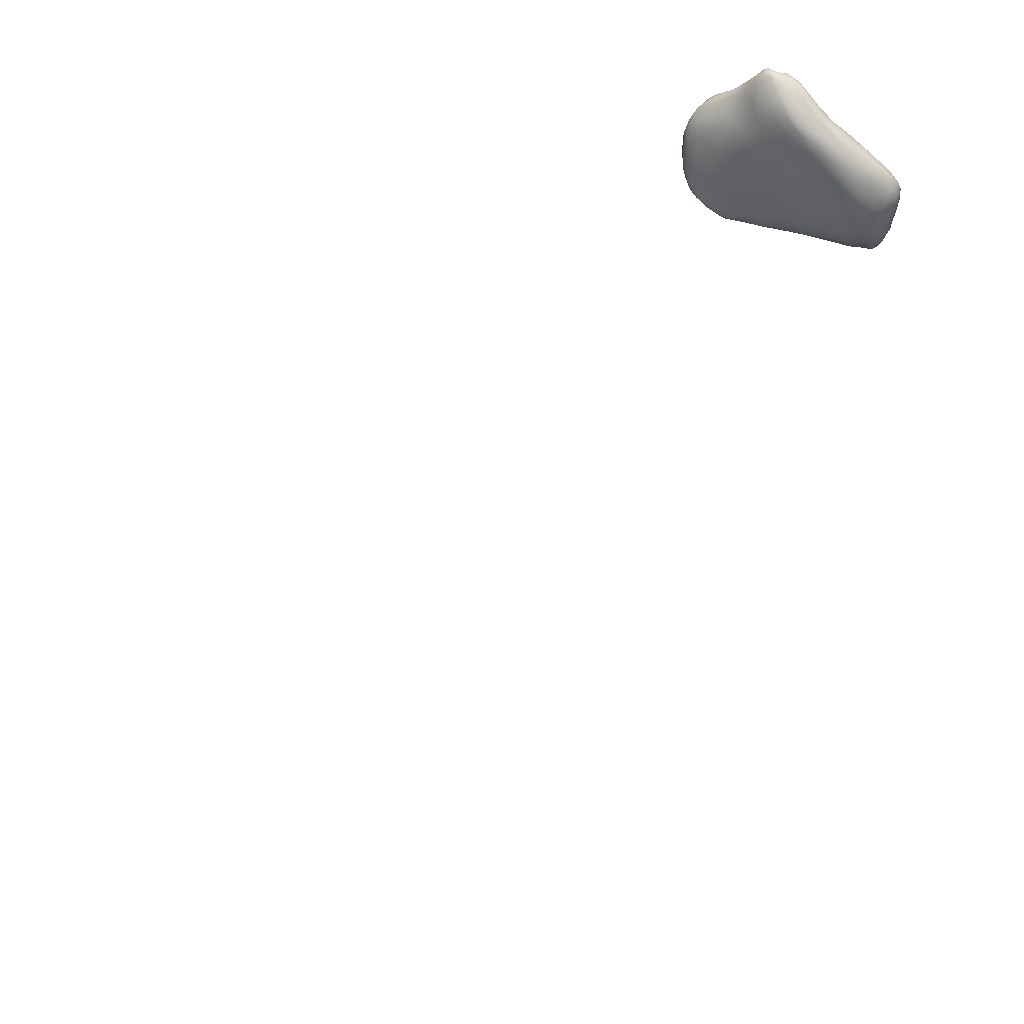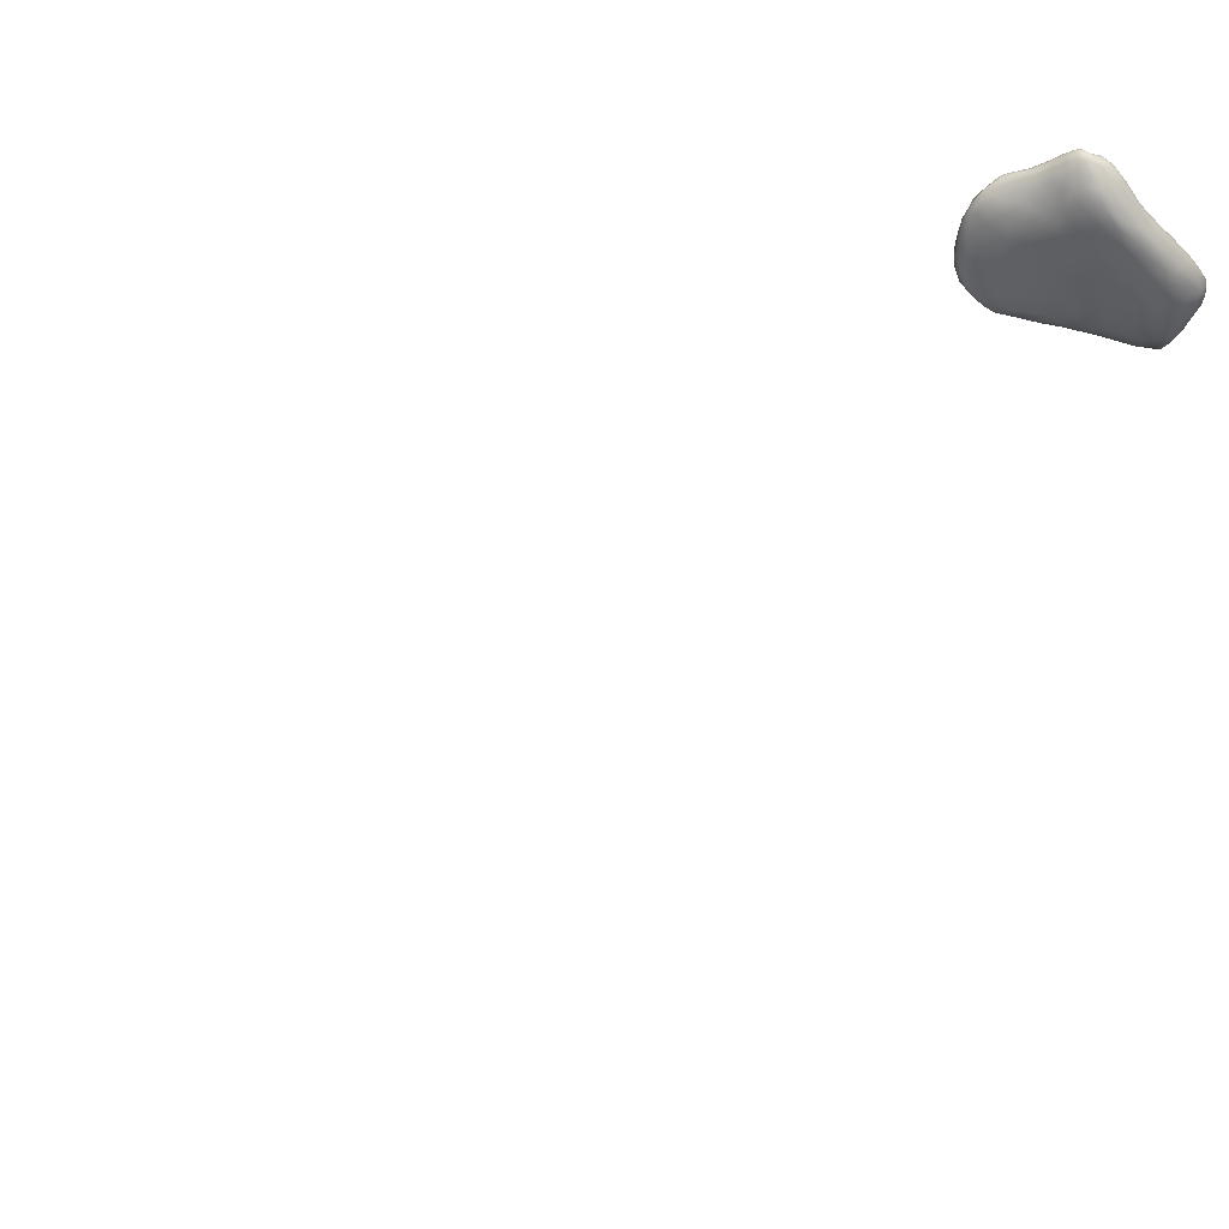
<metadata>
{"format":"obj","ext":"obj","renderer":"f3d","projection":"perspective","resolution":1024,"background":"white","views":[{"elev":1.5,"azim":10.4,"up":"+Y"},{"elev":7.9,"azim":-6.5,"up":"+Y"}]}
</metadata>
<code>
o Cube
v 0.001 0.001 -0.001
v 0.001 -0.001 -0.001
v 0.001 0.001 0.001
v 0.001 -0.001 0.001
v -0.001 0.001 -0.001
v -0.001 -0.001 -0.001
v -0.001 0.001 0.001
v -0.001 -0.001 0.001
f 1 5 7 3
f 4 3 7 8
f 8 7 5 6
f 6 2 4 8
f 2 1 3 4
f 6 5 1 2
o 266
v 5.288 4.319 4.809
v 5.216 4.298 4.808
v 5.216 4.355 4.798
v 5.077 4.312 4.811
v 5.004 4.349 4.801
v 5.063 4.369 4.798
v 4.888 4.398 4.804
v 5.075 4.479 4.792
v 5.212 4.448 4.808
v 4.925 4.49 4.795
v 4.766 4.509 4.804
v 4.971 4.589 4.794
v 5.043 4.554 4.793
v 5.054 4.581 4.803
v 4.853 4.592 4.8
v 4.748 4.631 4.805
v 4.834 4.682 4.806
v 4.932 4.677 4.809
v 5.292 4.278 4.83
v 5.251 4.254 4.852
v 5.084 4.283 4.837
v 5.163 4.278 4.834
v 4.927 4.331 4.835
v 4.946 4.355 4.813
v 5.332 4.296 4.846
v 4.861 4.373 4.82
v 5.327 4.383 4.846
v 4.647 4.413 4.83
v 4.756 4.418 4.819
v 4.75 4.38 4.839
v 4.623 4.472 4.823
v 5.276 4.486 4.846
v 4.644 4.573 4.814
v 5.15 4.588 4.834
v 4.507 4.517 4.835
v 4.529 4.635 4.832
v 4.689 4.693 4.818
v 4.548 4.74 4.841
v 4.972 4.704 4.827
v 5.049 4.733 4.878
v 4.813 4.757 4.827
v 4.68 4.786 4.837
v 5.168 4.258 4.865
v 4.99 4.304 4.859
v 4.776 4.356 4.864
v 5.36 4.329 4.876
v 4.67 4.379 4.861
v 4.625 4.4 4.85
v 4.529 4.441 4.855
v 4.413 4.499 4.862
v 4.407 4.59 4.856
v 5.298 4.578 4.908
v 4.405 4.677 4.862
v 5.232 4.677 4.939
v 4.861 4.825 4.865
v 4.57 4.821 4.861
v 4.703 4.852 4.867
v 5.302 4.257 4.874
v 5.272 4.24 4.882
v 5.091 4.275 4.872
v 5.336 4.287 4.89
v 4.88 4.333 4.863
v 4.833 4.342 4.877
v 5.38 4.404 4.898
v 4.571 4.4 4.876
v 4.477 4.424 4.883
v 5.354 4.493 4.911
v 4.417 4.45 4.884
v 4.346 4.553 4.876
v 4.333 4.612 4.878
v 4.426 4.755 4.873
v 5.01 4.822 4.934
v 4.475 4.821 4.882
v 4.572 4.859 4.883
v 4.75 4.948 4.945
v 4.903 4.903 4.964
v 5.144 4.259 4.901
v 5.225 4.249 4.91
v 5.07 4.292 4.933
v 4.925 4.327 4.903
v 4.65 4.379 4.894
v 5.383 4.356 4.912
v 5.4 4.419 4.942
v 4.414 4.432 4.902
v 5.414 4.499 4.974
v 4.347 4.5 4.891
v 4.352 4.467 4.912
v 4.296 4.572 4.897
v 4.313 4.668 4.893
v 5.33 4.653 4.979
v 4.334 4.767 4.905
v 4.457 4.867 4.925
v 4.622 4.949 4.959
v 5.273 4.248 4.915
v 5.366 4.332 4.943
v 4.808 4.356 4.907
v 4.735 4.381 4.939
v 4.507 4.412 4.915
v 4.382 4.446 4.929
v 5.421 4.466 4.984
v 4.28 4.533 4.925
v 4.212 4.596 4.949
v 4.245 4.617 4.924
v 5.381 4.596 4.99
v 4.242 4.693 4.925
v 4.226 4.745 4.938
v 5.191 4.77 4.996
v 4.284 4.82 4.957
v 5.043 4.874 5.015
v 5.314 4.282 4.943
v 5.027 4.334 5
v 4.928 4.356 4.966
v 5.394 4.39 4.961
v 4.627 4.391 4.921
v 4.424 4.434 4.943
v 4.3 4.501 4.95
v 4.244 4.558 4.96
v 4.201 4.659 4.948
v 4.189 4.715 4.958
v 4.198 4.773 4.971
v 4.412 4.924 4.991
v 4.52 4.965 4.996
v 5.173 4.272 4.974
v 5.252 4.269 4.976
v 4.858 4.393 4.989
v 4.664 4.418 4.971
v 4.491 4.449 4.975
v 4.369 4.473 4.965
v 5.419 4.447 4.999
v 4.182 4.671 4.973
v 4.217 4.834 4.999
v 4.297 4.918 5.03
v 4.651 5.057 5.058
v 4.726 5.076 5.087
v 4.811 5.003 5.032
v 4.54 5.044 5.062
v 5.34 4.332 5.015
v 4.78 4.427 5.007
v 4.239 4.565 4.988
v 5.441 4.515 5.032
v 4.199 4.626 4.988
v 4.173 4.759 5.004
v 5.298 4.7 4.997
v 4.191 4.82 5.014
v 4.407 4.999 5.056
v 4.918 4.971 5.053
v 5.288 4.294 5.012
v 4.96 4.398 5.051
v 5.395 4.407 5.022
v 4.607 4.511 5.052
v 4.294 4.535 4.998
v 4.172 4.719 5.018
v 5.354 4.681 5.028
v 4.217 4.874 5.037
v 5.248 4.295 5.047
v 5.122 4.304 5.016
v 4.725 4.518 5.083
v 4.382 4.518 5.013
v 4.483 4.533 5.046
v 5.432 4.479 5.051
v 5.431 4.58 5.04
v 4.241 4.621 5.039
v 4.211 4.631 5.022
v 4.189 4.707 5.046
v 5.3 4.733 5.036
v 4.172 4.826 5.071
v 4.195 4.893 5.08
v 5.171 4.845 5.078
v 4.244 4.967 5.094
v 5.031 4.924 5.075
v 4.32 5.013 5.097
v 5.191 4.303 5.044
v 5.287 4.34 5.082
v 5.366 4.406 5.086
v 4.328 4.654 5.092
v 5.449 4.577 5.076
v 4.215 4.713 5.078
v 5.399 4.649 5.058
v 4.18 4.785 5.076
v 5.343 4.721 5.075
v 5.261 4.772 5.064
v 4.942 5.014 5.134
v 4.397 5.075 5.128
v 4.825 5.068 5.127
v 5.092 4.38 5.109
v 4.845 4.467 5.073
v 4.514 4.604 5.109
v 5.423 4.478 5.094
v 5.443 4.542 5.096
v 4.433 4.601 5.084
v 5.431 4.619 5.083
v 4.186 4.908 5.115
v 5.209 4.344 5.103
v 5.435 4.608 5.113
v 5.382 4.682 5.113
v 4.209 4.824 5.131
v 5.267 4.789 5.127
v 4.187 4.862 5.119
v 4.192 4.924 5.14
v 5.168 4.868 5.141
v 5.074 4.925 5.128
v 4.23 4.999 5.135
v 4.289 5.038 5.138
v 4.524 5.118 5.144
v 5.334 4.418 5.143
v 4.939 4.508 5.17
v 5.397 4.47 5.132
v 4.661 4.649 5.19
v 4.473 4.683 5.154
v 4.218 4.981 5.155
v 5.009 4.989 5.182
v 4.64 5.146 5.165
v 5.247 4.39 5.158
v 5.424 4.522 5.144
v 4.793 4.566 5.159
v 5.423 4.586 5.16
v 5.389 4.656 5.166
v 4.259 4.756 5.125
v 4.21 4.933 5.169
v 5.151 4.887 5.213
v 5.088 4.93 5.181
v 4.929 5.065 5.21
v 4.326 5.092 5.175
v 4.849 5.138 5.238
v 4.405 5.12 5.18
v 4.744 5.166 5.219
v 4.568 5.17 5.207
v 5.173 4.404 5.176
v 5.1 4.457 5.208
v 5.302 4.446 5.19
v 5.317 4.738 5.183
v 4.398 4.802 5.202
v 5.224 4.819 5.217
v 4.226 4.988 5.183
v 4.27 5.046 5.173
v 4.35 5.115 5.197
v 4.39 5.131 5.209
v 5.045 4.472 5.192
v 5.366 4.484 5.173
v 5.387 4.543 5.192
v 4.877 4.635 5.275
v 5.389 4.637 5.193
v 4.282 4.878 5.196
v 5.044 4.972 5.243
v 4.272 5.047 5.208
v 4.968 5.05 5.26
v 4.311 5.083 5.195
v 4.894 5.141 5.296
v 4.49 5.153 5.225
v 4.643 5.202 5.255
v 5.209 4.482 5.242
v 5.366 4.623 5.221
v 5.322 4.699 5.231
v 4.243 4.933 5.194
v 4.356 5.107 5.218
v 4.438 5.136 5.237
v 4.576 5.188 5.253
v 5.303 4.509 5.227
v 5.009 4.562 5.268
v 5.323 4.579 5.248
v 4.588 4.767 5.26
v 5.232 4.791 5.263
v 5.135 4.88 5.298
v 5.07 4.947 5.29
v 4.252 4.988 5.208
v 5.114 4.5 5.246
v 5.231 4.528 5.272
v 5.31 4.636 5.27
v 5.272 4.616 5.292
v 5.295 4.681 5.272
v 4.529 4.835 5.275
v 4.454 4.893 5.268
v 4.36 4.933 5.245
v 4.284 4.953 5.219
v 4.344 5.01 5.245
v 4.993 5.03 5.308
v 4.391 5.079 5.251
v 4.448 5.12 5.262
v 4.51 5.151 5.276
v 4.848 5.186 5.306
v 4.575 5.188 5.306
v 4.627 5.218 5.312
v 4.801 5.21 5.32
v 4.685 5.243 5.342
v 4.724 5.218 5.306
v 5.078 4.617 5.331
v 5.183 4.586 5.313
v 5.256 4.573 5.279
v 4.944 4.634 5.307
v 5.223 4.757 5.31
v 4.466 4.976 5.289
v 4.454 5.063 5.285
v 4.933 5.108 5.321
v 4.456 5.1 5.277
v 5.242 4.676 5.312
v 4.778 4.763 5.341
v 4.636 4.826 5.32
v 5.162 4.833 5.324
v 4.569 4.902 5.322
v 4.944 5.092 5.364
v 4.51 5.116 5.303
v 4.575 5.156 5.348
v 4.88 5.171 5.37
v 4.846 5.191 5.337
v 4.673 5.239 5.377
v 5.221 4.628 5.316
v 4.942 4.658 5.321
v 4.682 4.881 5.375
v 5.089 4.888 5.367
v 4.561 5.004 5.339
v 5.024 4.981 5.35
v 4.514 5.057 5.316
v 4.638 5.215 5.368
v 5.143 4.661 5.357
v 5.185 4.637 5.334
v 5.182 4.683 5.348
v 5.169 4.754 5.357
v 5.151 4.81 5.351
v 4.631 4.965 5.382
v 4.616 5.056 5.394
v 4.569 5.092 5.356
v 4.63 5.185 5.393
v 4.813 5.216 5.38
v 4.705 5.249 5.391
v 4.745 5.23 5.364
v 4.931 4.762 5.395
v 5.114 4.747 5.387
v 4.657 5.042 5.426
v 4.942 5.075 5.401
v 4.632 5.112 5.409
v 4.883 5.151 5.41
v 4.828 5.198 5.41
v 4.704 5.24 5.417
v 5.047 4.727 5.389
v 5.095 4.835 5.385
v 4.994 4.969 5.41
v 4.704 4.975 5.433
v 4.678 5.211 5.42
v 4.757 5.221 5.418
v 4.97 4.808 5.429
v 5.037 4.794 5.415
v 5.03 4.858 5.416
v 4.901 5.089 5.434
v 4.721 5.216 5.439
v 4.967 4.87 5.44
v 4.881 4.865 5.446
v 4.792 4.883 5.422
v 4.944 4.96 5.444
v 4.922 5.033 5.441
v 4.68 5.157 5.445
v 4.823 5.159 5.444
v 4.754 5.179 5.46
v 4.89 4.904 5.458
v 4.895 4.968 5.462
v 4.805 4.969 5.467
v 4.75 4.978 5.45
v 4.717 5.058 5.452
v 4.871 5.048 5.458
v 4.715 5.184 5.45
v 4.834 5.017 5.473
v 4.776 5.063 5.477
v 4.798 5.102 5.467
v 4.741 5.126 5.457
f 9 10 11
f 12 13 14
f 10 12 14
f 11 10 14
f 14 13 15
f 11 14 16
f 9 11 17
f 17 11 16
f 14 15 18
f 16 14 18
f 15 19 18
f 16 18 20
f 21 16 20
f 22 16 21
f 22 17 16
f 23 18 19
f 23 19 24
f 20 18 23
f 21 20 22
f 23 24 25
f 20 23 25
f 22 20 26
f 20 25 26
f 10 27 28
f 29 12 30
f 30 12 10
f 9 27 10
f 31 32 12
f 9 33 27
f 32 31 34
f 12 32 13
f 33 9 35
f 32 34 15
f 32 15 13
f 9 17 35
f 36 37 38
f 38 37 34
f 37 36 39
f 15 34 37
f 35 17 40
f 37 39 19
f 15 37 19
f 19 39 41
f 17 22 42
f 42 40 17
f 39 43 41
f 41 43 44
f 24 19 41
f 45 44 46
f 41 44 45
f 22 47 42
f 48 42 47
f 24 41 45
f 25 24 45
f 22 26 47
f 49 47 26
f 46 50 45
f 26 25 49
f 49 45 50
f 25 45 49
f 51 30 28
f 30 51 29
f 28 30 10
f 52 31 29
f 29 31 12
f 53 38 31
f 35 54 33
f 31 38 34
f 55 56 38
f 57 36 56
f 38 56 36
f 36 57 39
f 43 57 58
f 39 57 43
f 43 58 59
f 43 59 44
f 42 60 40
f 44 59 61
f 42 62 60
f 44 61 46
f 48 62 42
f 47 63 48
f 50 46 64
f 49 63 47
f 49 50 65
f 65 50 64
f 63 49 65
f 28 66 67
f 68 29 51
f 28 27 66
f 27 33 66
f 69 66 33
f 29 68 52
f 54 69 33
f 31 52 70
f 71 53 70
f 31 70 53
f 55 38 53
f 54 35 72
f 73 56 55
f 74 57 73
f 73 57 56
f 72 35 75
f 35 40 75
f 57 76 58
f 58 77 59
f 59 77 78
f 59 78 61
f 46 61 79
f 46 79 64
f 63 80 48
f 64 79 81
f 81 82 64
f 65 83 63
f 83 84 63
f 80 63 84
f 65 64 82
f 51 85 68
f 28 86 51
f 67 86 28
f 68 87 52
f 70 52 88
f 55 89 73
f 53 89 55
f 54 72 90
f 90 72 91
f 74 92 76
f 57 74 76
f 72 75 93
f 72 93 91
f 94 76 95
f 58 76 94
f 40 60 75
f 94 96 77
f 94 77 58
f 78 96 97
f 96 78 77
f 60 62 98
f 61 78 97
f 61 97 79
f 79 97 99
f 81 79 99
f 99 100 81
f 82 81 100
f 82 101 65
f 83 65 101
f 85 51 86
f 67 66 102
f 68 85 87
f 54 103 69
f 52 87 88
f 70 88 71
f 71 88 104
f 89 104 105
f 53 104 89
f 104 53 71
f 73 106 74
f 73 89 106
f 107 92 106
f 74 106 92
f 95 76 92
f 95 92 107
f 93 108 91
f 94 95 109
f 94 109 96
f 109 110 111
f 109 111 96
f 60 112 75
f 97 96 111
f 113 97 111
f 97 113 99
f 99 113 114
f 62 48 115
f 99 114 116
f 99 116 100
f 117 80 84
f 82 100 101
f 66 118 102
f 66 69 118
f 69 103 118
f 87 119 88
f 88 120 104
f 54 90 103
f 103 90 121
f 89 122 106
f 105 122 89
f 106 123 107
f 95 107 124
f 109 95 124
f 109 125 110
f 112 60 98
f 111 110 126
f 111 126 113
f 126 127 113
f 113 127 114
f 127 128 114
f 116 114 128
f 48 80 115
f 80 117 115
f 129 100 116
f 101 100 130
f 86 67 102
f 85 86 131
f 102 132 86
f 119 120 88
f 120 133 104
f 104 133 105
f 134 106 122
f 90 91 121
f 134 135 106
f 123 136 107
f 107 136 124
f 91 108 137
f 124 125 109
f 126 110 138
f 127 126 138
f 139 116 128
f 140 129 116
f 129 130 100
f 101 141 83
f 141 142 83
f 143 84 83
f 144 101 130
f 141 101 144
f 86 132 131
f 102 118 132
f 85 131 87
f 103 145 118
f 105 134 122
f 146 134 105
f 133 146 105
f 135 123 106
f 121 91 137
f 147 125 124
f 93 148 108
f 125 147 149
f 110 125 149
f 93 75 112
f 149 138 110
f 150 127 138
f 62 151 98
f 128 127 150
f 62 115 151
f 128 150 152
f 128 152 139
f 139 140 116
f 140 153 129
f 154 117 84
f 118 155 132
f 155 118 145
f 120 119 156
f 156 133 120
f 145 103 157
f 157 103 121
f 136 123 135
f 134 158 135
f 137 108 148
f 124 159 147
f 136 159 124
f 138 149 160
f 98 161 112
f 138 160 150
f 98 151 161
f 139 152 162
f 139 162 140
f 153 130 129
f 154 84 143
f 143 83 142
f 132 155 163
f 164 87 131
f 87 164 119
f 165 134 146
f 157 121 137
f 134 165 158
f 136 135 166
f 166 135 167
f 158 167 135
f 137 148 168
f 136 166 159
f 148 93 169
f 147 170 171
f 147 171 149
f 93 112 169
f 149 172 160
f 171 172 149
f 161 151 173
f 160 174 150
f 151 115 173
f 150 174 175
f 152 150 175
f 162 152 175
f 115 117 176
f 140 162 177
f 178 117 154
f 140 179 153
f 153 144 130
f 132 180 131
f 180 164 131
f 155 181 163
f 145 181 155
f 145 182 181
f 145 157 182
f 157 137 168
f 159 170 147
f 170 159 183
f 159 166 183
f 148 169 184
f 171 185 172
f 161 186 112
f 186 169 112
f 172 187 160
f 173 188 161
f 188 186 161
f 160 187 174
f 189 173 115
f 189 115 176
f 178 176 117
f 162 175 177
f 178 154 190
f 179 191 153
f 192 154 143
f 132 163 180
f 119 193 156
f 146 194 165
f 133 156 194
f 133 194 146
f 167 158 195
f 157 168 196
f 197 168 148
f 167 198 166
f 148 184 197
f 170 185 171
f 199 184 169
f 186 199 169
f 188 173 189
f 174 200 175
f 140 177 179
f 192 143 142
f 163 201 180
f 119 164 193
f 182 157 196
f 168 197 196
f 198 167 195
f 166 198 183
f 197 184 202
f 184 199 202
f 203 199 186
f 172 185 204
f 172 204 187
f 203 186 188
f 188 189 205
f 206 207 174
f 205 189 176
f 174 207 200
f 208 176 209
f 209 176 178
f 190 209 178
f 210 211 177
f 177 211 179
f 144 153 191
f 144 212 141
f 193 164 180
f 163 181 201
f 181 182 213
f 156 193 214
f 196 215 182
f 214 194 156
f 165 216 158
f 217 198 195
f 202 199 203
f 204 206 187
f 205 203 188
f 187 206 174
f 176 208 205
f 218 175 200
f 177 175 210
f 209 190 219
f 191 179 211
f 154 192 190
f 212 144 191
f 212 220 141
f 141 220 142
f 180 201 193
f 181 221 201
f 213 221 181
f 182 215 213
f 222 215 196
f 196 197 222
f 194 223 165
f 222 197 224
f 158 216 195
f 197 202 224
f 203 225 202
f 170 226 185
f 170 183 226
f 185 226 204
f 227 206 204
f 228 205 208
f 207 206 227
f 208 229 228
f 209 229 208
f 200 207 218
f 209 219 229
f 175 218 210
f 230 219 190
f 191 211 231
f 232 190 192
f 233 191 231
f 192 142 234
f 220 212 235
f 201 236 193
f 236 237 193
f 213 238 221
f 214 223 194
f 165 223 216
f 217 195 216
f 202 225 224
f 217 183 198
f 239 225 203
f 240 226 183
f 203 205 239
f 205 241 239
f 207 242 218
f 210 218 243
f 210 243 211
f 211 243 231
f 190 232 230
f 233 231 244
f 245 233 244
f 233 212 191
f 234 142 220
f 236 201 221
f 193 237 246
f 193 246 214
f 215 247 213
f 215 222 247
f 248 247 222
f 214 249 223
f 224 248 222
f 225 250 224
f 240 183 217
f 251 226 240
f 226 251 204
f 241 205 228
f 227 242 207
f 229 219 252
f 253 243 218
f 230 254 219
f 243 253 255
f 231 243 255
f 256 230 232
f 231 255 244
f 192 234 232
f 233 245 257
f 212 233 257
f 235 212 257
f 220 235 258
f 236 221 259
f 259 221 238
f 238 213 247
f 224 250 260
f 248 224 260
f 225 261 250
f 261 225 239
f 251 262 204
f 204 262 227
f 219 254 252
f 242 253 218
f 230 256 254
f 255 263 244
f 245 244 263
f 245 263 264
f 245 264 257
f 257 265 235
f 258 234 220
f 238 266 259
f 237 267 246
f 266 238 247
f 266 248 268
f 266 247 248
f 248 260 268
f 249 216 223
f 260 250 261
f 216 269 217
f 240 217 269
f 239 270 261
f 270 239 241
f 271 241 228
f 228 229 252
f 272 228 252
f 227 273 242
f 273 227 262
f 242 273 253
f 253 263 255
f 235 265 258
f 236 274 237
f 236 259 274
f 259 266 275
f 246 267 214
f 214 267 249
f 276 277 268
f 268 260 276
f 278 260 261
f 240 269 279
f 280 240 279
f 251 240 281
f 280 281 240
f 251 282 262
f 282 251 281
f 282 273 262
f 282 283 273
f 252 254 284
f 283 253 273
f 285 253 283
f 285 263 253
f 286 264 263
f 264 286 287
f 232 288 256
f 264 287 257
f 287 289 257
f 257 289 265
f 289 290 265
f 232 234 291
f 291 288 232
f 258 265 290
f 258 290 292
f 234 258 293
f 258 292 293
f 291 234 293
f 237 274 267
f 259 294 274
f 295 294 259
f 275 295 259
f 275 266 296
f 266 268 296
f 296 268 277
f 267 297 249
f 276 260 278
f 278 261 298
f 261 270 298
f 270 241 271
f 271 228 272
f 281 283 282
f 283 281 299
f 252 284 272
f 285 283 300
f 254 301 284
f 300 302 285
f 286 285 302
f 256 301 254
f 286 263 285
f 295 275 296
f 294 267 274
f 276 303 277
f 276 278 303
f 216 304 269
f 216 249 304
f 269 305 279
f 270 306 298
f 307 279 305
f 279 307 280
f 270 271 306
f 281 280 299
f 307 299 280
f 299 300 283
f 301 308 284
f 309 302 300
f 309 286 302
f 309 287 286
f 309 310 287
f 256 311 301
f 287 310 289
f 256 288 312
f 292 290 313
f 295 296 314
f 277 314 296
f 315 297 267
f 314 277 303
f 303 278 298
f 249 315 304
f 307 305 316
f 271 317 306
f 307 318 299
f 319 271 272
f 299 318 320
f 272 284 319
f 320 300 299
f 320 309 300
f 301 311 308
f 312 311 256
f 289 321 290
f 290 321 313
f 312 288 291
f 294 295 322
f 323 322 295
f 267 294 315
f 295 314 323
f 314 324 323
f 314 303 324
f 325 324 303
f 249 297 315
f 269 304 305
f 326 298 306
f 307 316 327
f 326 306 317
f 318 307 327
f 318 327 328
f 317 271 319
f 308 319 284
f 329 320 318
f 309 320 329
f 309 329 310
f 310 330 289
f 289 330 321
f 291 331 312
f 292 313 332
f 293 292 333
f 292 332 333
f 291 293 333
f 333 331 291
f 315 294 334
f 322 324 335
f 322 323 324
f 335 324 325
f 303 298 325
f 325 298 326
f 327 336 328
f 308 337 319
f 329 318 328
f 329 338 310
f 338 330 310
f 339 308 311
f 311 331 340
f 312 331 311
f 313 341 332
f 322 342 294
f 334 294 342
f 335 342 322
f 325 326 343
f 335 325 343
f 304 316 305
f 344 343 317
f 343 326 317
f 316 345 327
f 344 317 319
f 337 344 319
f 308 339 337
f 311 340 339
f 330 346 321
f 321 346 313
f 313 346 341
f 333 332 347
f 347 331 333
f 334 342 348
f 348 342 349
f 342 335 349
f 304 315 334
f 349 335 350
f 343 350 335
f 343 344 350
f 327 345 336
f 328 338 329
f 344 337 351
f 337 339 351
f 341 352 347
f 341 346 352
f 347 340 331
f 332 341 347
f 349 353 348
f 349 350 353
f 354 334 348
f 316 304 355
f 354 355 334
f 355 304 334
f 356 353 350
f 345 316 355
f 350 344 356
f 357 356 344
f 357 344 351
f 336 338 328
f 338 358 330
f 359 351 339
f 330 358 346
f 339 340 359
f 360 359 347
f 340 347 359
f 361 348 353
f 354 348 361
f 353 362 361
f 354 363 355
f 361 363 354
f 353 356 362
f 363 364 355
f 355 364 345
f 345 364 365
f 366 362 356
f 336 345 365
f 357 366 356
f 336 365 338
f 357 351 366
f 365 358 338
f 351 359 366
f 346 358 367
f 367 360 352
f 352 346 367
f 360 347 352
f 363 361 368
f 368 361 362
f 368 369 363
f 362 366 368
f 364 363 365
f 363 369 365
f 366 370 368
f 370 369 368
f 371 365 369
f 371 358 365
f 367 358 371
f 366 359 370
f 360 367 371
f 370 360 371
f 359 360 370
f 370 371 369

</code>
